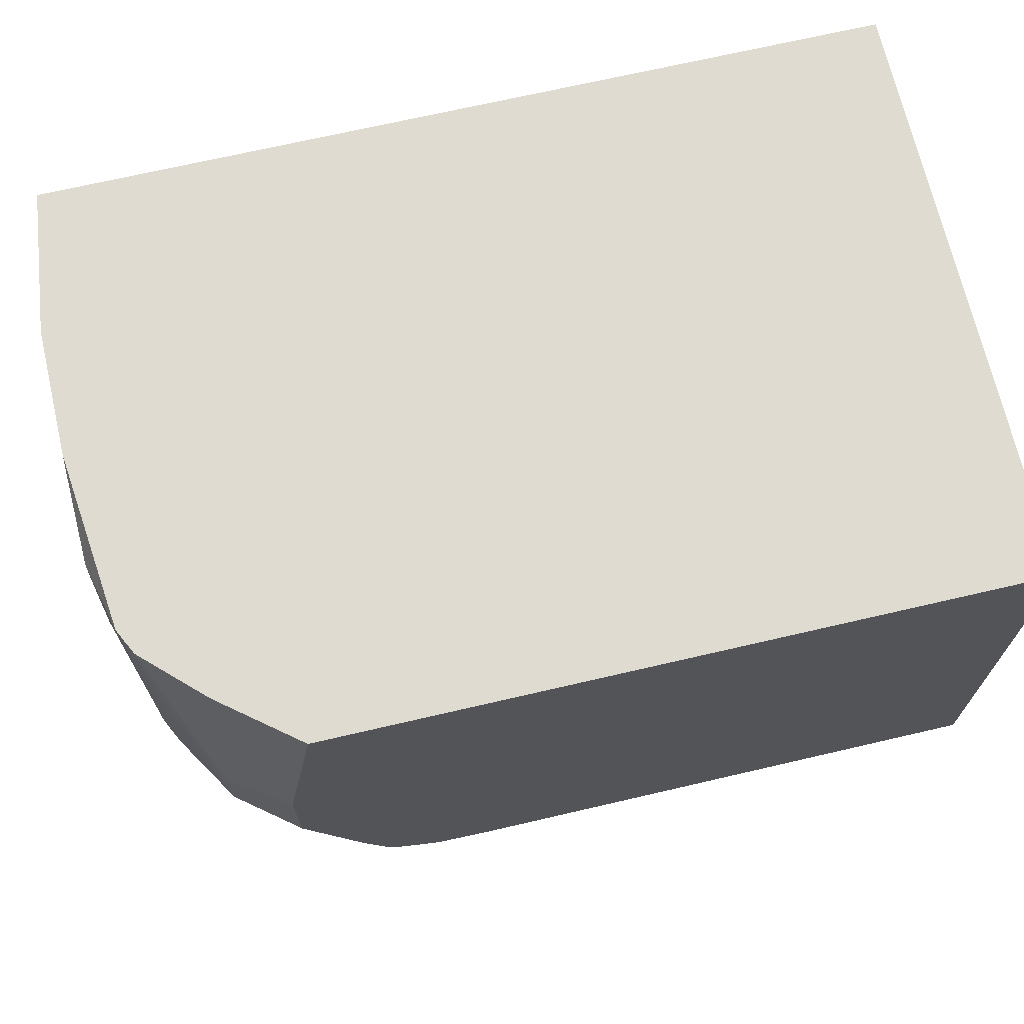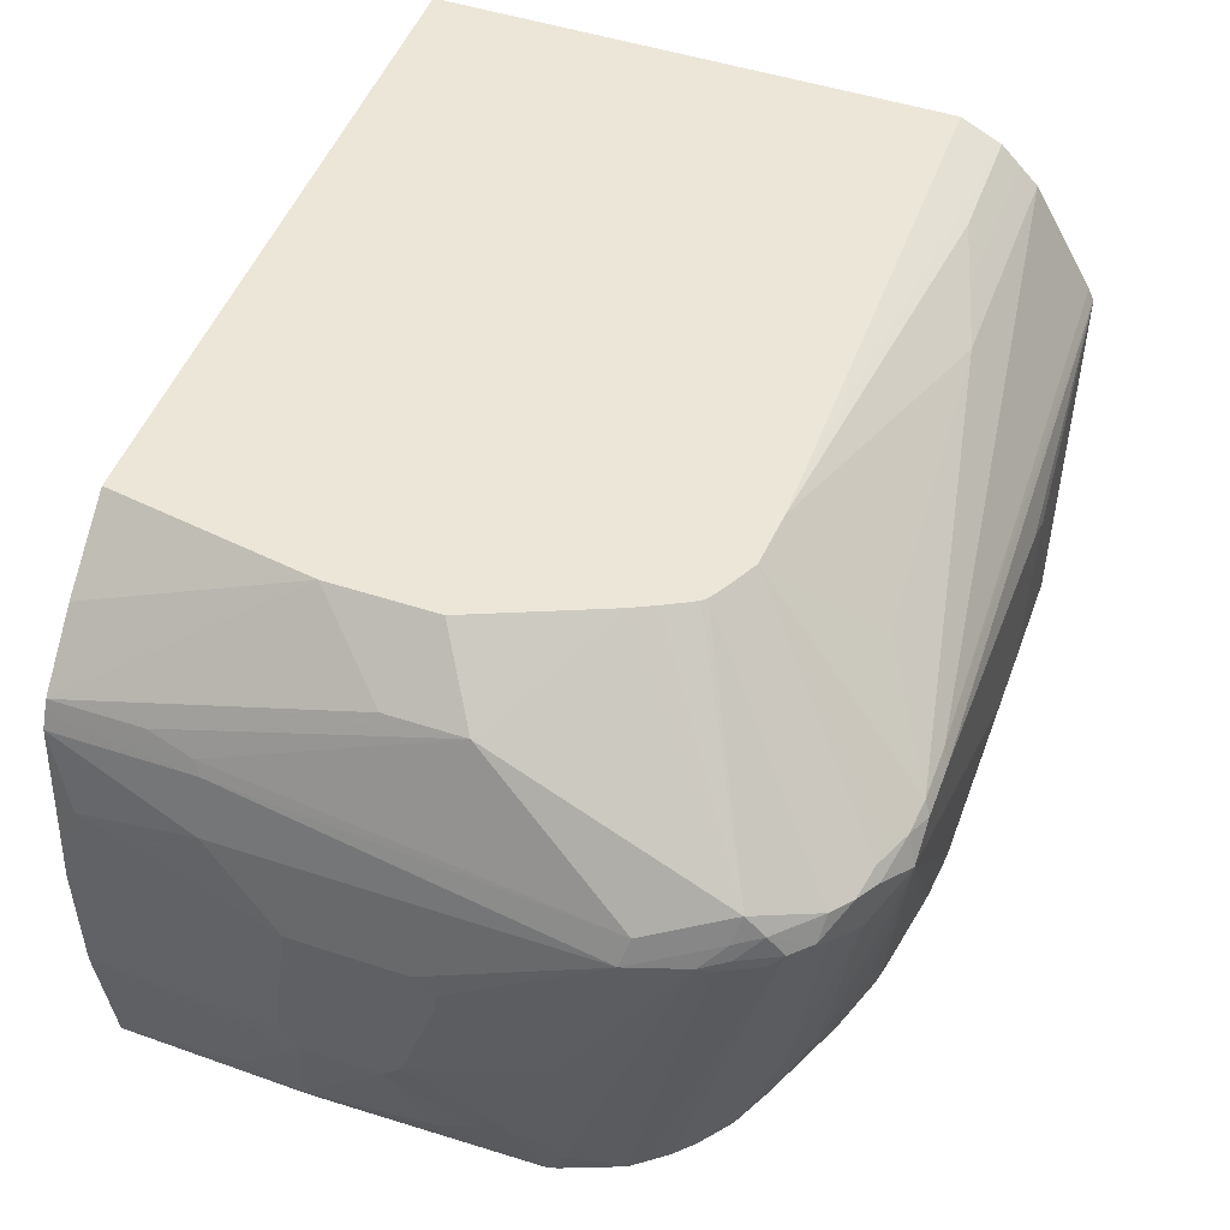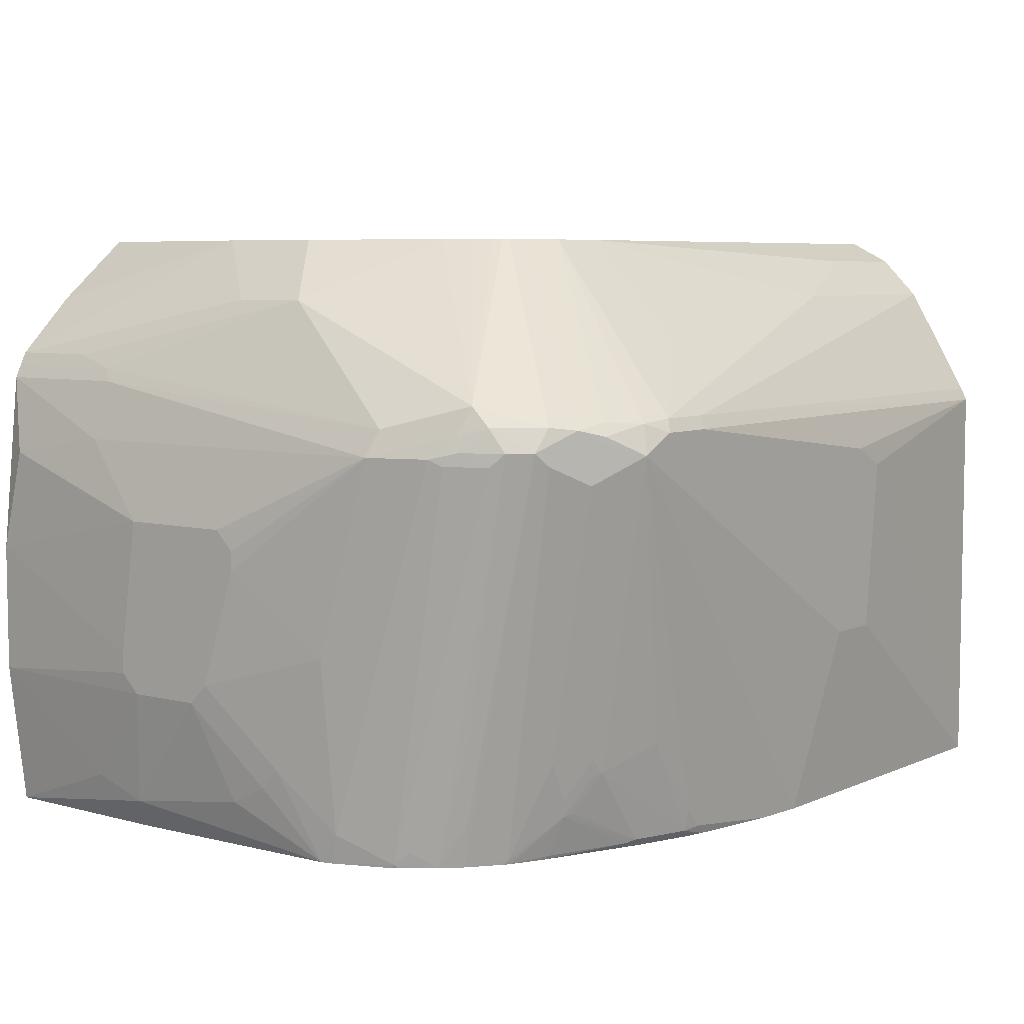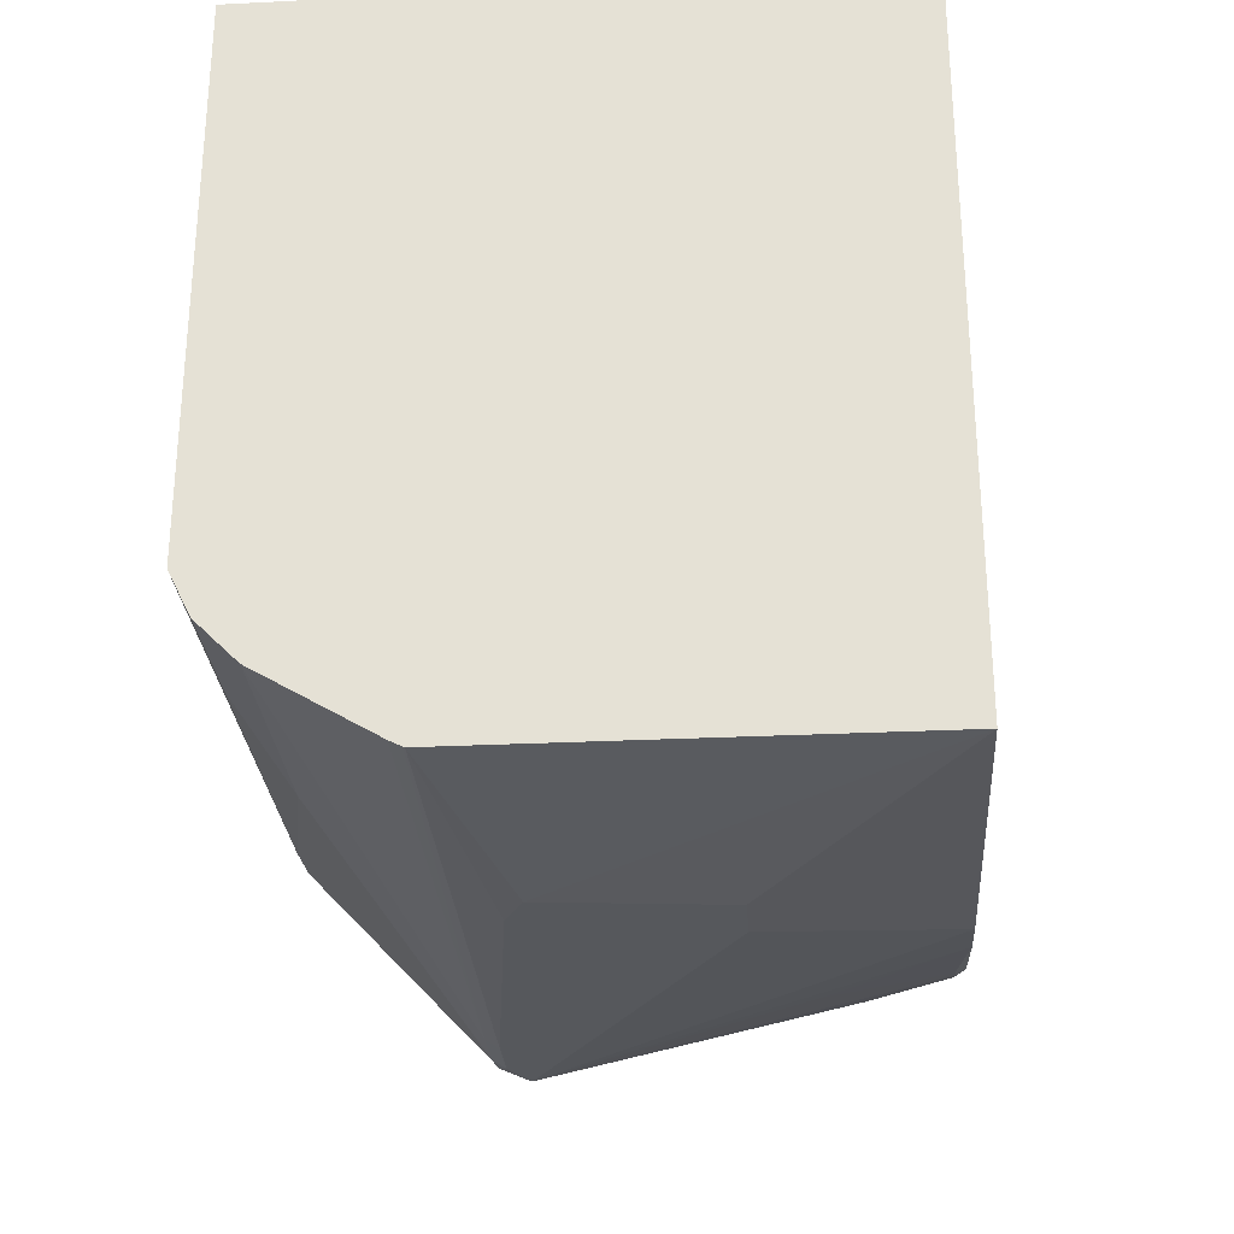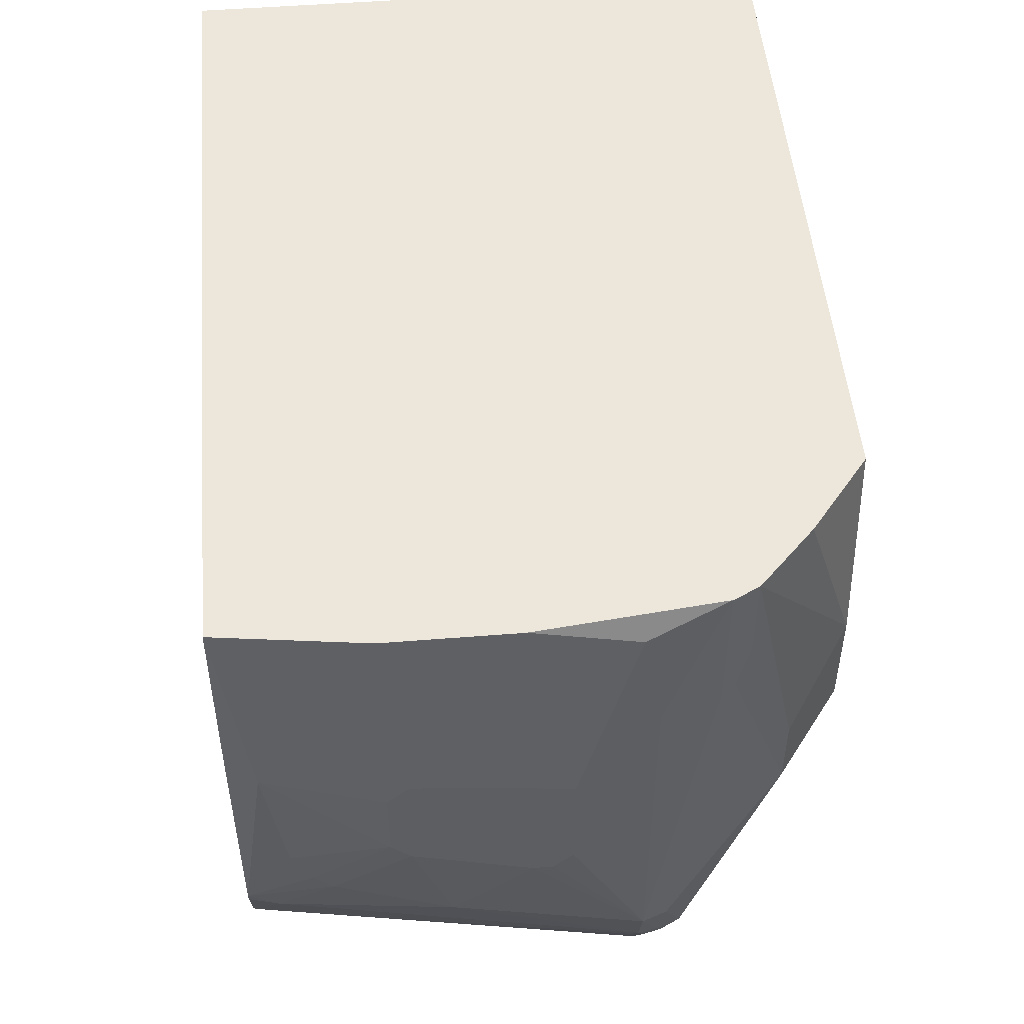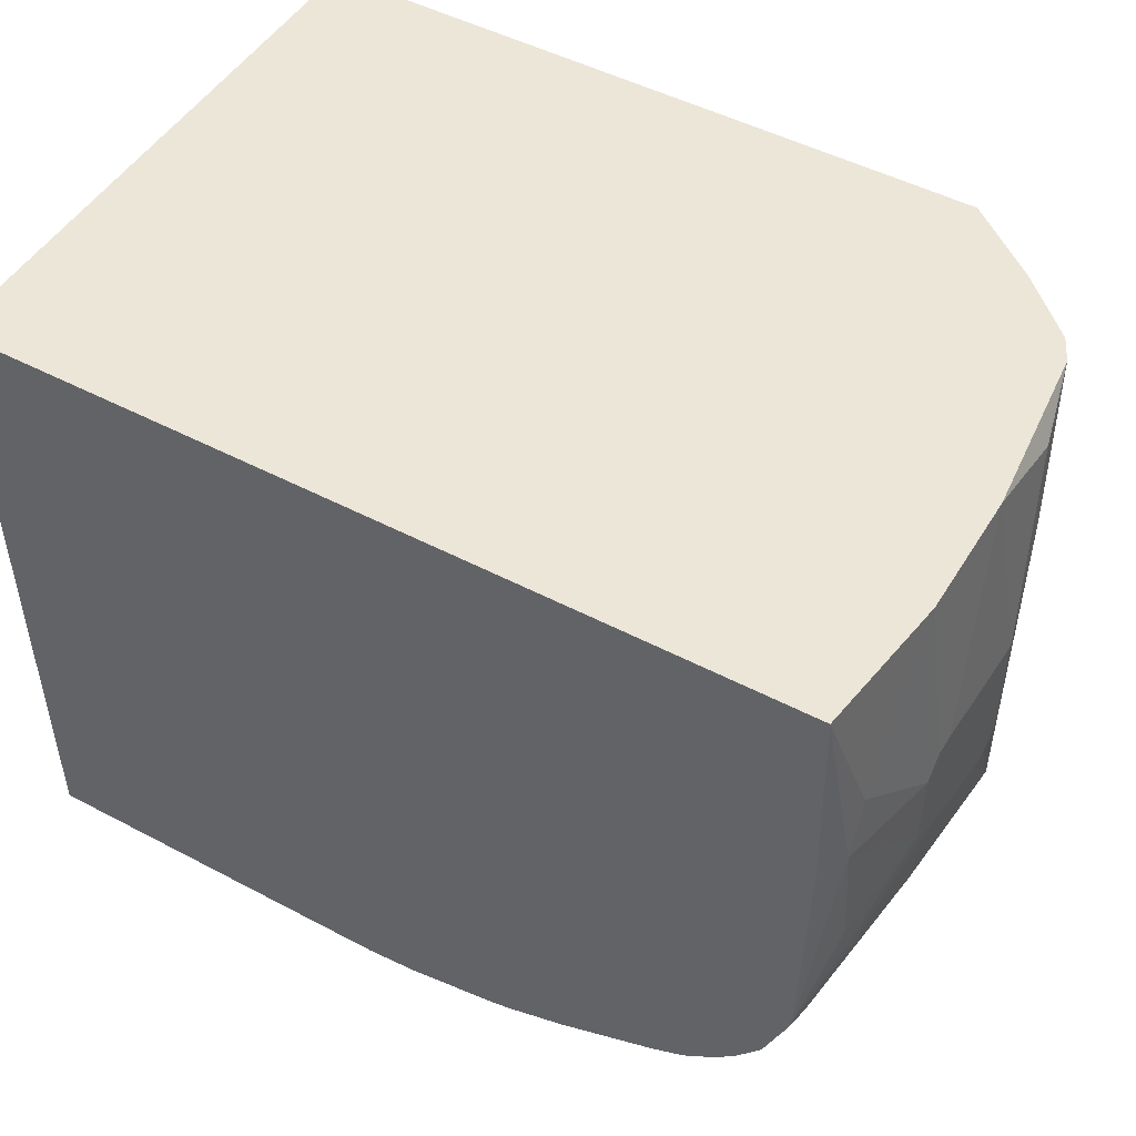
<metadata>
{"format":"obj","ext":"obj","renderer":"f3d","projection":"perspective","resolution":1024,"background":"white","views":[{"elev":69.8,"azim":-13.1,"up":"+Y"},{"elev":49.1,"azim":-69.9,"up":"+Z"},{"elev":6.3,"azim":-52.3,"up":"+Z"},{"elev":-27.7,"azim":94.3,"up":"+Y"},{"elev":50.3,"azim":-95.0,"up":"+Y"},{"elev":48.9,"azim":-149.6,"up":"+Y"}]}
</metadata>
<code>
v -0.4425 -0.6714 0.0305
v -0.4349 -0.6638 0.05337
v -0.4603 -0.6587 0.04829
v -0.473 -0.6561 0.04574
v -0.4629 -0.6612 0.03558
v -0.4526 -0.6663 0.02542
v -0.4272 -0.6218 -0.2155
v -0.3815 -0.6409 -0.1984
v -0.3357 -0.6409 -0.2594
v -0.3204 -0.6409 -0.2747
v -0.3204 -0.6561 -0.1831
v -0.2405 -0.6524 -0.2825
v -0.1984 -0.6561 -0.2825
v -0.1526 -0.6714 -0.1373
v -0.412 -0.6714 0.04574
v -0.4476 -0.646 0.06612
v -0.4679 -0.6511 0.05591
v -0.4069 -0.6663 0.05591
v -0.3662 -0.534 0.1894
v -0.4934 -0.646 0.05083
v -0.4831 -0.6511 0.01013
v -0.4934 -0.646 0.02034
v -0.3815 -0.6218 -0.2766
v -0.3357 -0.6371 -0.2766
v -0.4374 -0.6205 -0.2034
v -0.4349 -0.618 -0.2174
v -0.4501 -0.6027 -0.248
v -0.4425 -0.6065 -0.246
v -0.3134 -0.6391 -0.2825
v 0.1053 -0.6561 -0.2825
v -0.1069 -0.6714 -0.1373
v -0.3662 -0.6714 0.04574
v -0.3611 -0.6663 0.05591
v -0.08142 -0.6002 0.1424
v -0.3255 -0.6154 0.1119
v -0.3204 -0.5372 0.1894
v -0.3764 -0.529 0.1894
v -0.5111 -0.6332 0.05337
v -0.5239 -0.6307 0.03558
v -0.3878 -0.5233 0.1894
v -0.4679 -0.6053 -0.2034
v -0.5137 -0.6358 0.02542
v -0.3891 -0.618 -0.2785
v -0.3767 -0.6194 -0.2825
v -0.3357 -0.6331 -0.2825
v -0.3309 -0.6347 -0.2825
v -0.4526 -0.6053 -0.234
v -0.4526 -0.59 -0.2797
v -0.4654 -0.6027 -0.2174
v -0.4831 -0.5747 -0.2797
v -0.4809 -0.575 -0.2825
v 0.1053 -0.1171 -0.2825
v 0.1053 -0.6561 0.04574
v -0.09157 -0.6714 -3.48e-05
v -0.1221 -0.6714 0.01526
v 0.1053 -0.6554 0.04722
v 0.1053 -0.6511 0.05591
v 0.1053 -0.6002 0.1424
v -0.03562 -0.5849 0.1577
v -0.2746 -0.5372 0.1894
v 0.01011 -0.5697 0.1729
v -0.5417 -0.5875 0.06866
v -0.5417 -0.6027 0.05337
v -0.4036 -0.5141 0.1894
v -0.5391 -0.6154 0.03558
v -0.5239 -0.5697 -0.178
v -0.5137 -0.5595 -0.2492
v -0.5086 -0.5544 -0.2825
v -0.4543 -0.5879 -0.2825
v -0.4849 -0.5726 -0.2825
v 0.1053 -0.1171 0.1894
v -0.5645 -0.1171 -0.2825
v 0.1053 -0.5849 0.1577
v 0.1053 -0.5697 0.1729
v 0.1053 -0.5464 0.1846
v 0.1053 -0.5367 0.1894
v -0.5239 -0.4018 0.1424
v -0.5697 -0.5239 0.05083
v -0.5798 -0.5188 0.0305
v -0.5518 -0.5824 0.04829
v -0.4073 -0.5104 0.1894
v -0.4114 -0.5035 0.1894
v -0.4195 -0.4883 0.1894
v -0.4295 -0.4681 0.1894
v -0.5544 -0.5849 0.03558
v -0.5442 -0.6053 0.02542
v -0.5391 -0.5239 -0.2695
v -0.5239 -0.5391 -0.2825
v -0.4469 -0.1171 0.1894
v -0.5682 -0.2705 -0.2825
v -0.576 -0.2671 -0.267
v -0.5798 -0.2747 -0.2594
v -0.5798 -0.2289 -0.2441
v -0.5798 -0.1171 -0.1678
v -0.473 -0.3663 0.1894
v -0.5239 -0.3408 0.1424
v -0.5544 -0.1882 0.09661
v -0.5595 -0.2238 0.08644
v -0.5645 -0.2289 0.07628
v -0.5798 -0.2289 0.0305
v -0.5951 -0.3815 -0.03052
v -0.5951 -0.3967 -0.04581
v -0.5951 -0.3967 -0.06101
v -0.5798 -0.473 -0.122
v -0.5645 -0.5646 0.0305
v -0.5442 -0.5137 -0.2797
v -0.5595 -0.5747 0.02542
v -0.5421 -0.5154 -0.2825
v -0.5076 -0.1171 0.1414
v -0.473 -0.281 0.1894
v -0.5682 -0.2747 -0.2825
v -0.5697 -0.2747 -0.2797
v -0.5798 -0.3815 -0.2441
v -0.5951 -0.351 -0.1678
v -0.5951 -0.29 -0.1678
v -0.5645 -0.4577 -0.2825
v -0.5951 -0.2747 -0.1526
v -0.5798 -0.1171 -0.066
v -0.5544 -0.1171 0.09661
v -0.5596 -0.1171 0.08626
v -0.5645 -0.1171 0.07628
v -0.5798 -0.1374 0.01526
v -0.5951 -0.29 -0.03052
v -0.5951 -0.3663 -0.1526
v -0.5798 -0.4272 -0.2136
v -0.5645 -0.473 -0.2594
v -0.5493 -0.5035 -0.2747
v -0.5625 -0.4662 -0.2825
v -0.5445 -0.5114 -0.2825
v -0.5798 -0.412 -0.2289
v -0.5951 -0.2747 -0.1373
f 62 80 63
f 65 85 86
f 63 85 65
f 63 105 85
f 63 80 105
f 62 82 83
f 62 83 84
f 62 81 82
f 62 79 80
f 65 86 87
f 62 64 81
f 62 84 77
f 65 87 88
f 77 95 110
f 66 88 67
f 67 88 68
f 72 90 91
f 72 91 92
f 72 92 93
f 72 93 94
f 77 84 95
f 77 110 96
f 77 96 119
f 77 119 97
f 77 97 98
f 62 78 79
f 77 98 78
f 78 98 99
f 65 88 66
f 62 77 78
f 41 42 50
f 60 74 75
f 78 99 79
f 36 74 60
f 38 62 63
f 38 63 39
f 38 40 64
f 38 64 62
f 39 63 65
f 39 65 66
f 39 66 67
f 39 67 68
f 39 68 42
f 41 50 49
f 42 68 50
f 43 48 69
f 43 69 44
f 48 51 69
f 50 70 51
f 50 68 70
f 52 72 94
f 52 94 118
f 52 118 121
f 52 121 120
f 52 120 119
f 52 119 109
f 52 109 89
f 52 89 71
f 53 55 54
f 59 73 74
f 59 74 61
f 60 75 76
f 79 100 123
f 104 125 126
f 79 101 102
f 101 123 131
f 101 131 117
f 101 117 115
f 101 115 114
f 101 114 124
f 101 124 103
f 101 103 102
f 103 124 104
f 104 124 125
f 104 126 105
f 105 126 127
f 105 127 106
f 105 106 107
f 106 127 128
f 106 128 129
f 106 129 108
f 109 119 110
f 111 116 112
f 113 130 114
f 113 116 130
f 114 130 124
f 116 128 126
f 116 126 125
f 116 125 130
f 118 131 123
f 118 123 122
f 118 122 121
f 124 130 125
f 36 61 74
f 100 121 122
f 79 123 101
f 100 122 123
f 98 120 99
f 79 102 103
f 79 103 104
f 79 104 105
f 79 105 80
f 79 99 121
f 79 121 100
f 85 105 86
f 86 106 87
f 86 105 107
f 86 107 106
f 126 128 127
f 87 106 88
f 88 106 108
f 89 109 110
f 90 111 112
f 90 112 91
f 91 112 92
f 92 113 114
f 92 114 115
f 92 115 93
f 92 112 116
f 92 116 113
f 93 115 94
f 94 115 117
f 94 117 131
f 94 131 118
f 96 110 119
f 97 119 120
f 97 120 98
f 99 120 121
f 36 59 61
f 12 88 108
f 34 59 36
f 7 21 25
f 7 25 26
f 7 26 27
f 7 27 28
f 7 28 23
f 8 24 9
f 9 24 10
f 10 24 29
f 10 29 12
f 10 12 11
f 12 29 46
f 12 46 45
f 12 45 44
f 7 24 8
f 12 44 69
f 12 51 70
f 12 70 68
f 12 68 88
f 12 108 129
f 12 129 128
f 12 128 116
f 12 116 111
f 12 111 90
f 12 90 72
f 12 72 52
f 12 52 30
f 12 30 13
f 13 30 31
f 12 69 51
f 7 23 24
f 6 21 7
f 5 22 21
f 34 36 35
f 1 2 3
f 1 3 4
f 1 4 20
f 1 20 5
f 1 5 6
f 1 6 7
f 1 7 8
f 1 8 9
f 1 9 10
f 1 10 11
f 1 11 12
f 1 12 13
f 1 13 14
f 1 14 31
f 1 31 54
f 1 54 55
f 1 55 32
f 1 32 15
f 1 15 2
f 2 17 20
f 2 20 3
f 2 15 18
f 2 18 19
f 2 19 16
f 3 20 4
f 5 21 6
f 5 20 39
f 5 39 22
f 13 31 14
f 15 32 33
f 2 16 17
f 16 19 17
f 24 46 29
f 25 41 47
f 25 47 27
f 25 27 26
f 27 48 43
f 27 47 41
f 27 41 49
f 27 49 50
f 27 50 51
f 27 51 48
f 30 52 71
f 30 71 76
f 30 76 75
f 24 45 46
f 30 75 74
f 30 73 58
f 30 58 57
f 30 56 53
f 30 53 54
f 30 54 31
f 32 55 53
f 32 53 56
f 32 56 33
f 33 56 57
f 33 57 58
f 34 58 73
f 15 33 18
f 34 73 59
f 30 74 73
f 23 45 24
f 30 57 56
f 23 43 44
f 17 19 20
f 18 33 58
f 23 44 45
f 18 58 34
f 18 34 35
f 18 35 19
f 19 35 36
f 19 60 76
f 19 76 71
f 19 71 89
f 19 89 110
f 19 110 95
f 19 95 84
f 19 84 83
f 19 83 82
f 19 36 60
f 19 81 64
f 21 42 41
f 19 82 81
f 23 28 27
f 23 27 43
f 21 39 42
f 21 22 39
f 20 40 38
f 21 41 25
f 20 37 40
f 20 38 39
f 19 37 20
f 19 40 37
f 19 64 40

</code>
